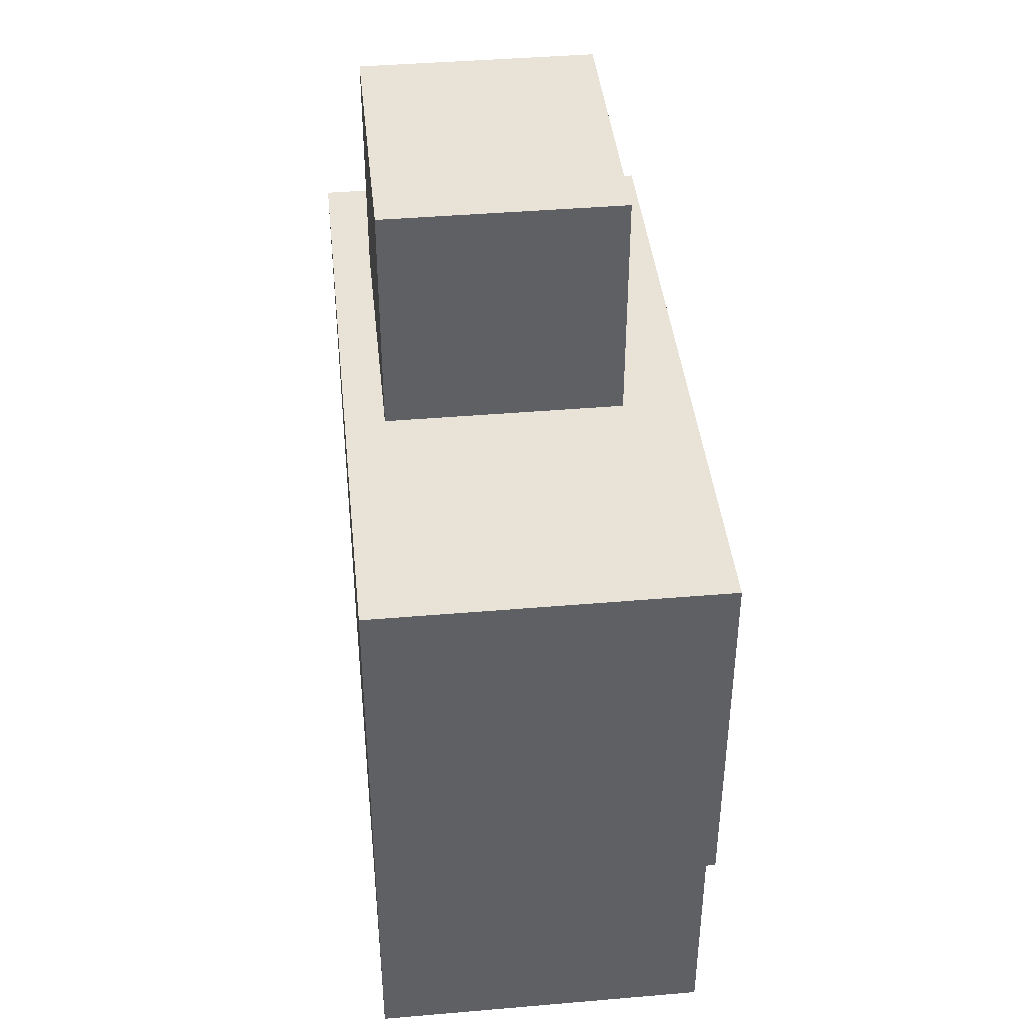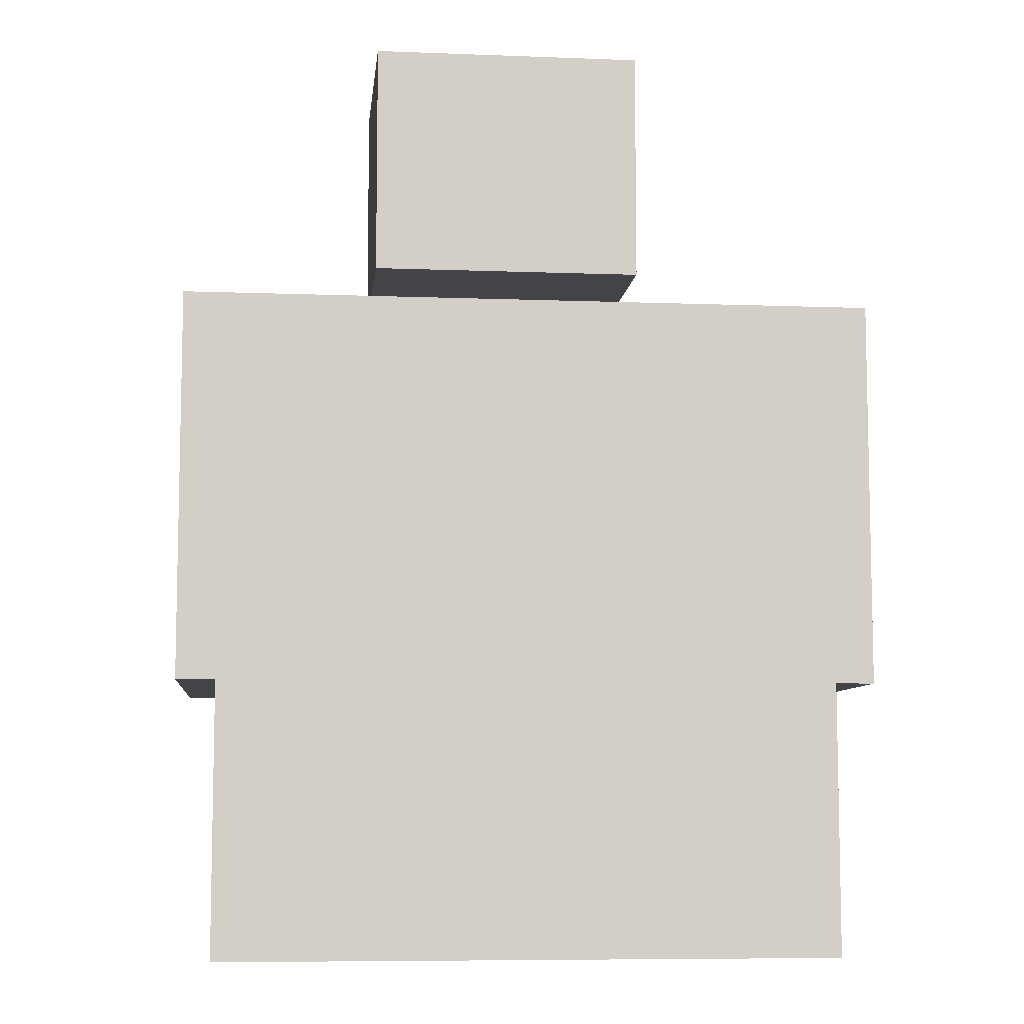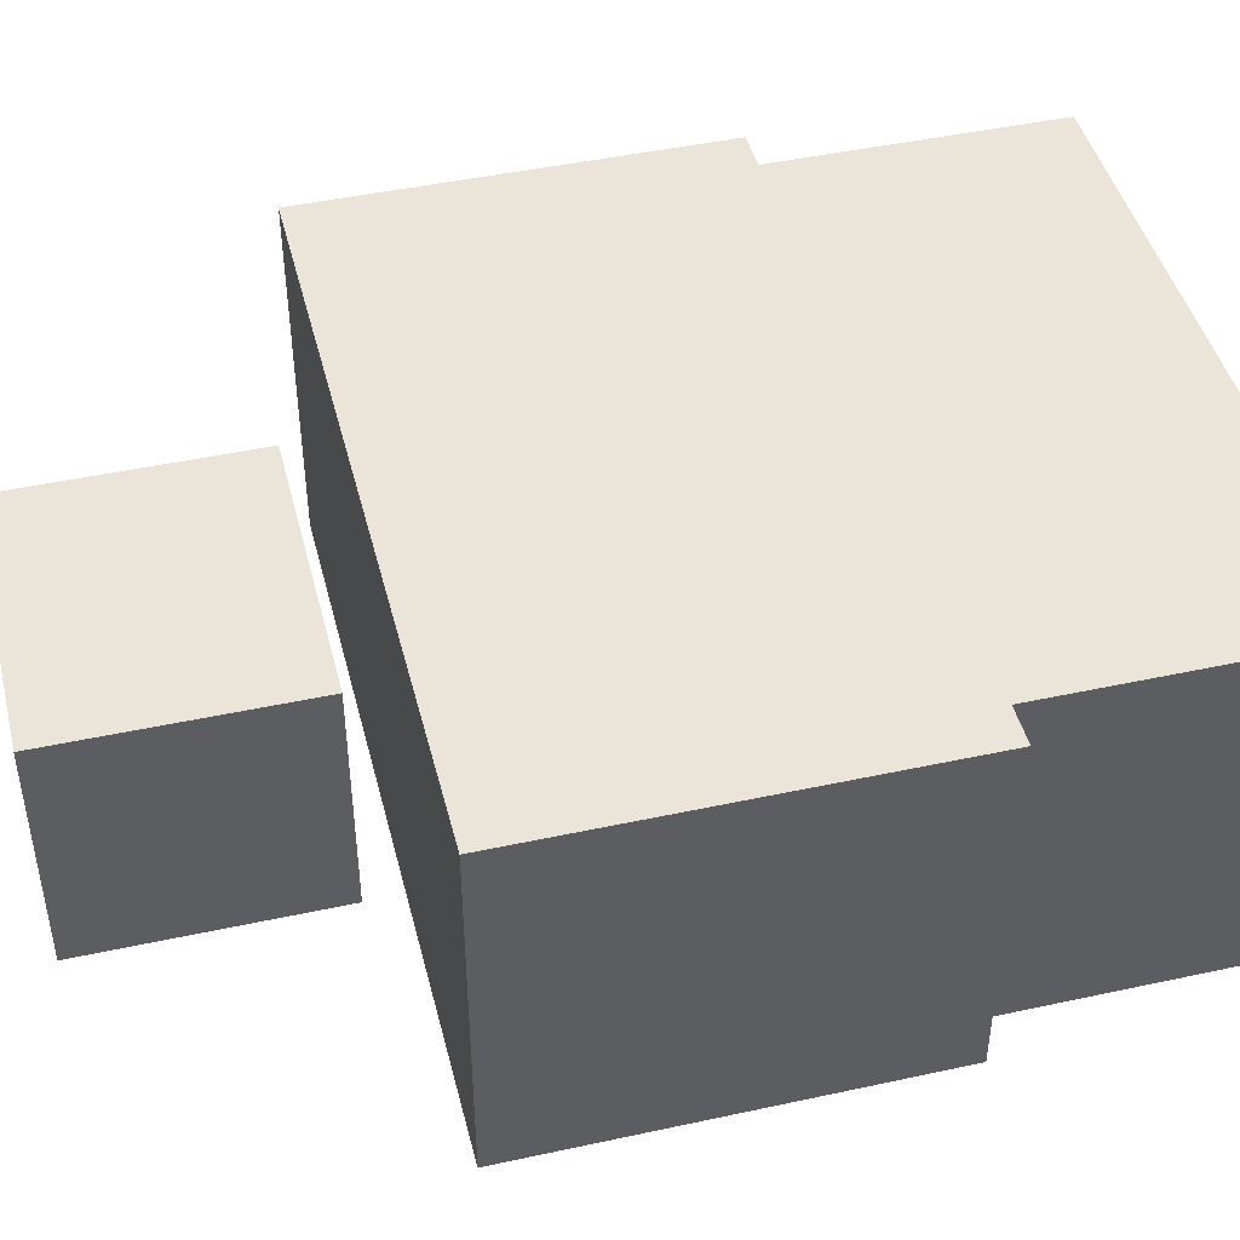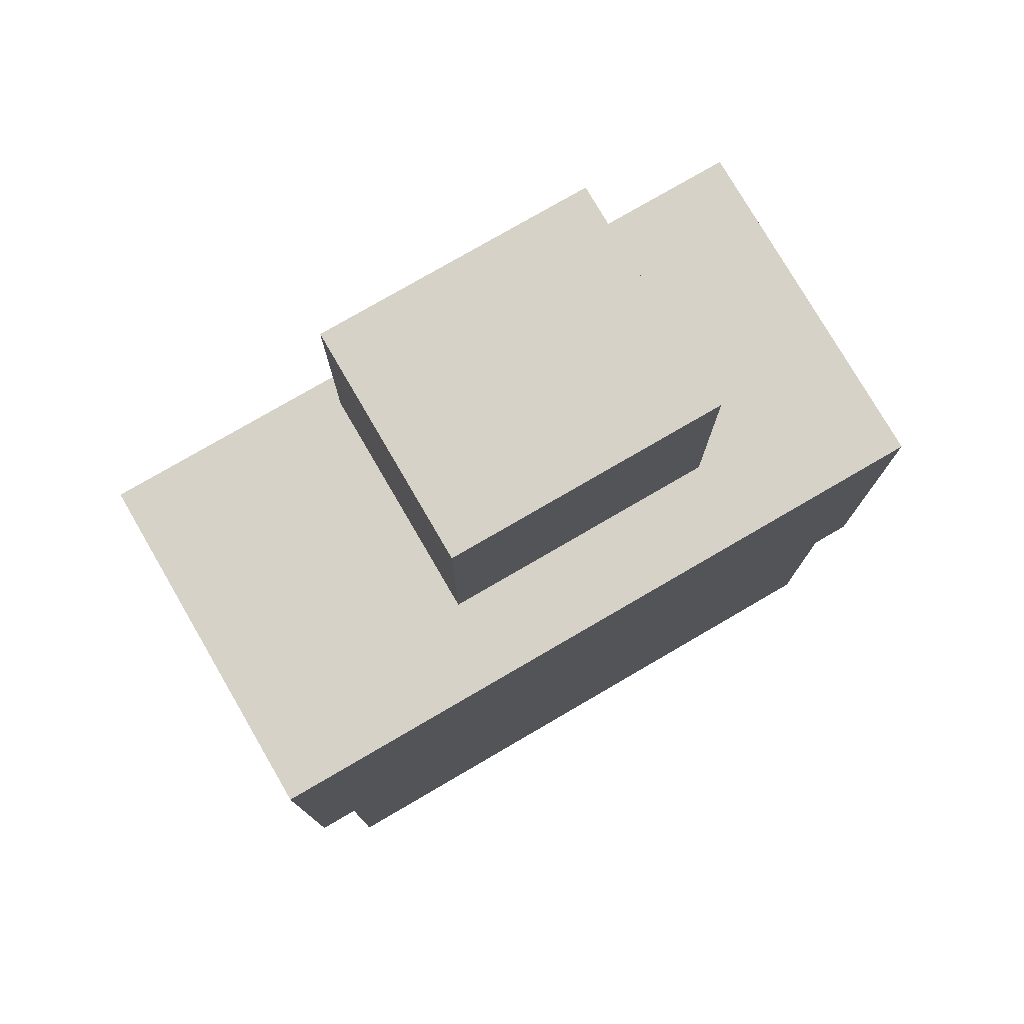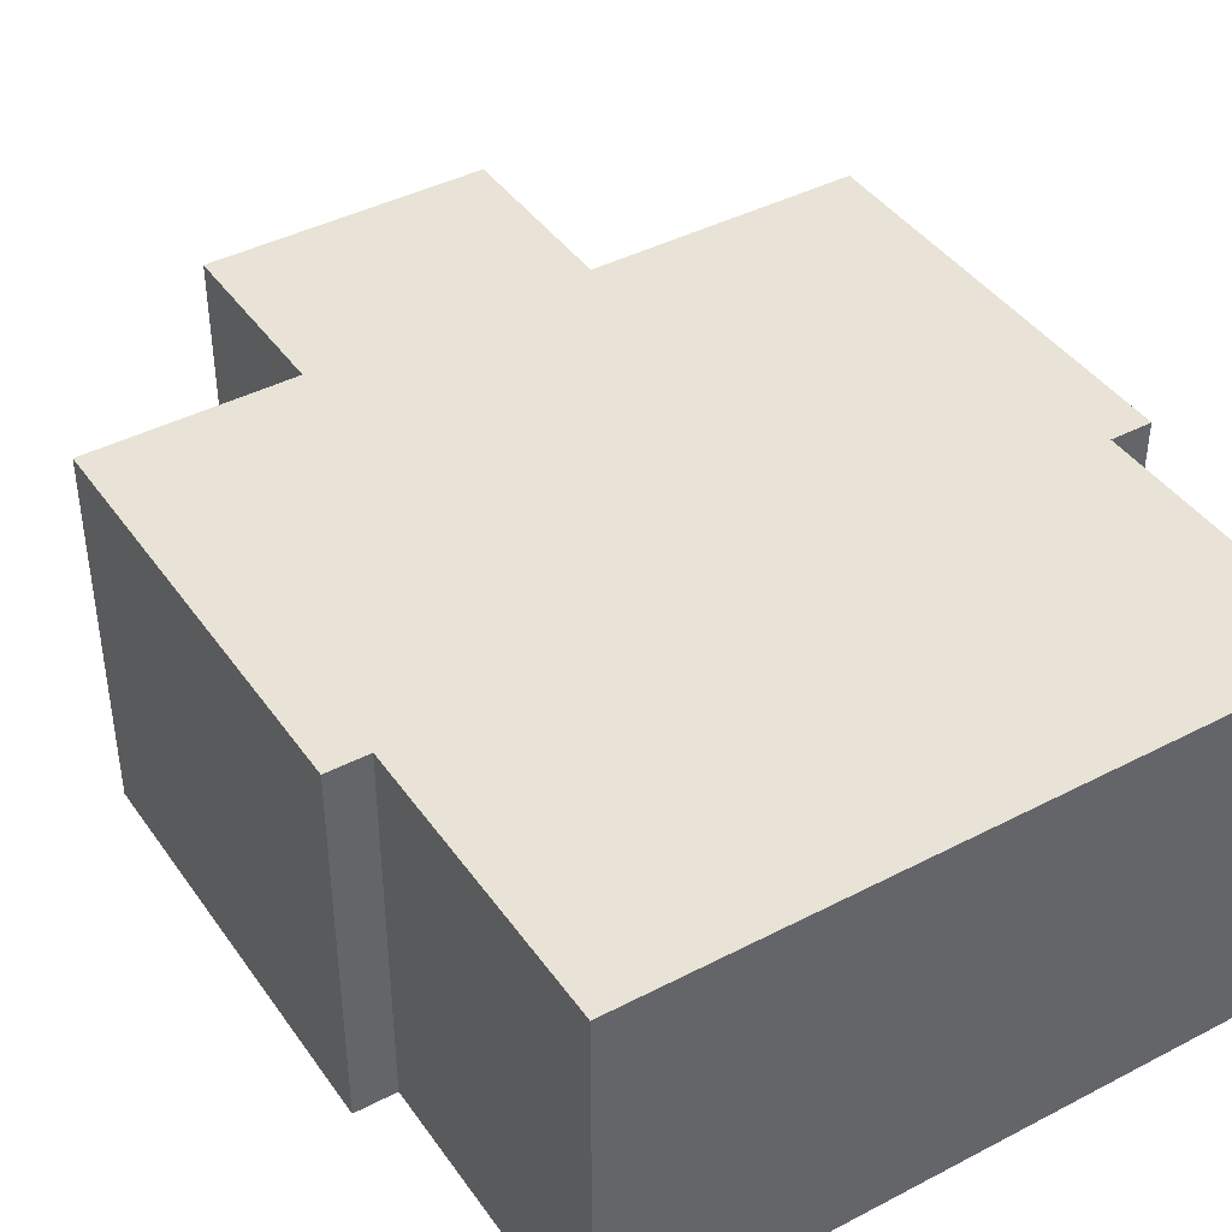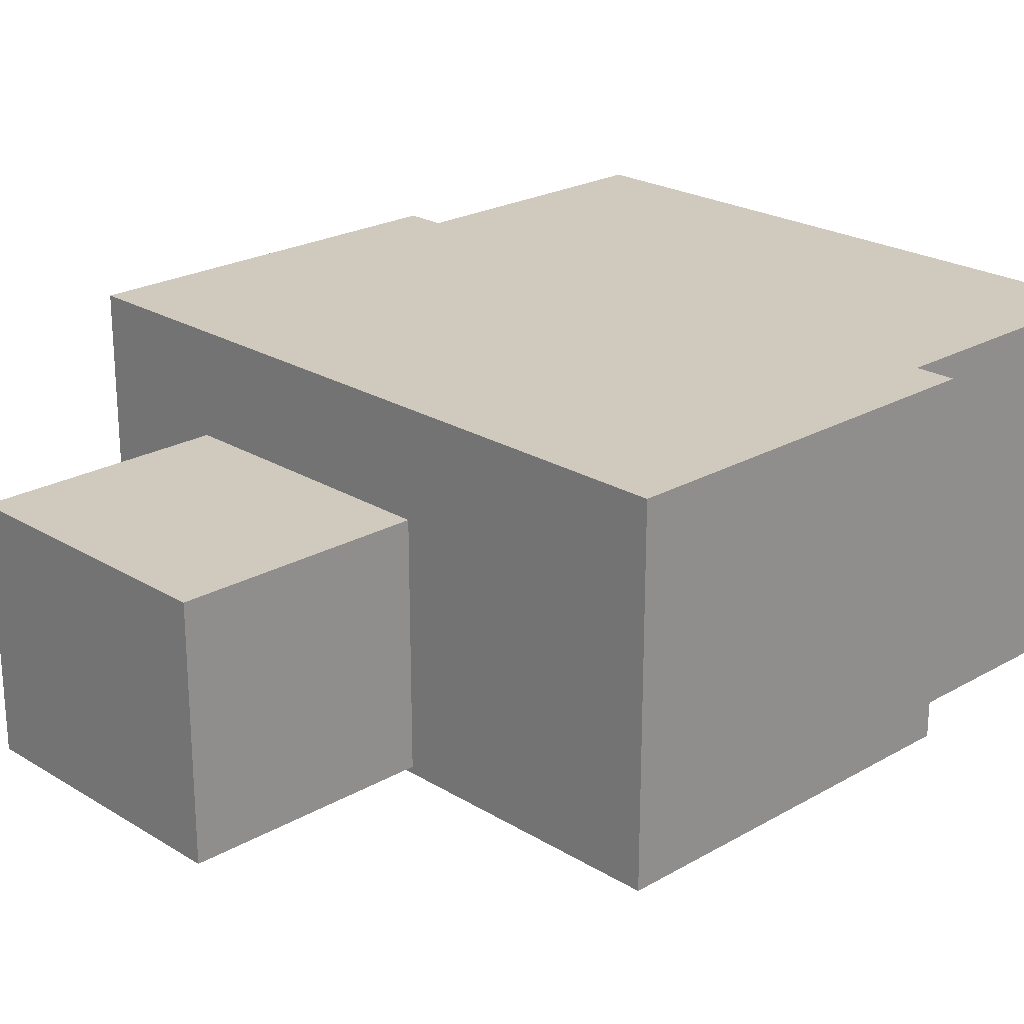
<metadata>
{"format":"obj","ext":"obj","renderer":"f3d","projection":"perspective","resolution":1024,"background":"white","views":[{"elev":41.6,"azim":-95.9,"up":"+Y"},{"elev":-7.9,"azim":174.0,"up":"+Y"},{"elev":45.2,"azim":-104.1,"up":"+Z"},{"elev":77.7,"azim":-30.2,"up":"+Y"},{"elev":41.9,"azim":-32.1,"up":"+Z"},{"elev":23.0,"azim":-134.1,"up":"+Z"}]}
</metadata>
<code>
v -7 20 4
v -7 20 -1
v -7 20 -5
v -7 28 -1
v -7 28 -5
v -7 30 4
v -7 30 -5
v -6 13 4
v -6 13 -5
v -6 16 4
v -6 16 -1
v -6 16 -5
v -6 20 4
v -6 20 -1
v -6 20 -5
v -1 31 2
v -1 31 -4
v -1 33 -1
v -1 33 -4
v -1 35 2
v -1 35 -1
v -1 37 2
v -1 37 -4
v 6 31 2
v 6 31 -4
v 6 33 -1
v 6 33 -4
v 6 35 2
v 6 35 -1
v 6 37 2
v 6 37 -4
v 10 13 4
v 10 13 -5
v 10 16 4
v 10 16 -1
v 10 16 -5
v 10 20 4
v 10 20 -1
v 10 20 -5
v 11 20 4
v 11 20 -1
v 11 20 -5
v 11 28 -1
v 11 28 -5
v 11 30 4
v 11 30 -5
v -7 20 4
v -7 30 4
v -6 13 4
v -6 16 4
v -6 20 4
v -4 26 4
v -4 28 4
v -3 25 4
v -3 26 4
v -2 24 4
v -2 25 4
v -2 26 4
v -2 28 4
v -1 23 4
v -1 24 4
v -1 26 4
v 0 22 4
v 0 23 4
v 0 24 4
v 4 22 4
v 4 23 4
v 4 24 4
v 5 23 4
v 5 24 4
v 5 26 4
v 6 24 4
v 6 25 4
v 6 26 4
v 6 28 4
v 7 25 4
v 7 26 4
v 8 26 4
v 8 28 4
v 10 13 4
v 10 16 4
v 10 20 4
v 11 20 4
v 11 30 4
v -1 31 2
v -1 35 2
v -1 37 2
v 1 31 2
v 1 33 2
v 2 31 2
v 2 32 2
v 3 31 2
v 3 32 2
v 4 31 2
v 4 33 2
v 6 31 2
v 6 35 2
v 6 37 2
v -1 31 -4
v -1 33 -4
v -1 37 -4
v 6 31 -4
v 6 33 -4
v 6 37 -4
v -7 20 -5
v -7 28 -5
v -7 30 -5
v -6 13 -5
v -6 16 -5
v -6 20 -5
v 10 13 -5
v 10 16 -5
v 10 20 -5
v 11 20 -5
v 11 28 -5
v 11 30 -5
v -6 13 4
v 10 13 4
v -6 13 -5
v 10 13 -5
v -7 20 4
v -6 20 4
v 10 20 4
v 11 20 4
v -7 20 -1
v -6 20 -1
v 10 20 -1
v 11 20 -1
v -7 20 -5
v -6 20 -5
v 10 20 -5
v 11 20 -5
v -1 31 2
v 1 31 2
v 2 31 2
v 3 31 2
v 4 31 2
v 6 31 2
v 0 31 1
v 1 31 1
v 2 31 1
v 3 31 1
v 4 31 1
v 5 31 1
v 0 31 -3
v 5 31 -3
v -1 31 -4
v 6 31 -4
v -7 30 4
v 11 30 4
v -7 30 -5
v 11 30 -5
v -1 37 2
v 6 37 2
v -1 37 -4
v 6 37 -4
f 4 2 1
f 4 3 2
f 5 3 4
f 6 4 1
f 6 5 4
f 7 5 6
f 10 9 8
f 11 9 10
f 12 9 11
f 13 11 10
f 14 12 11
f 14 11 13
f 15 12 14
f 18 17 16
f 19 17 18
f 20 18 16
f 21 19 18
f 21 18 20
f 22 21 20
f 23 19 21
f 23 21 22
f 24 25 26
f 26 25 27
f 24 26 28
f 26 27 29
f 28 26 29
f 28 29 30
f 29 27 31
f 30 29 31
f 32 33 34
f 34 33 35
f 35 33 36
f 34 35 37
f 35 36 38
f 37 35 38
f 38 36 39
f 40 41 43
f 41 42 43
f 43 42 44
f 40 43 45
f 43 44 45
f 45 44 46
f 51 48 47
f 52 48 51
f 52 51 50
f 53 48 52
f 54 52 50
f 55 53 52
f 55 52 54
f 56 54 50
f 57 55 54
f 57 54 56
f 58 53 55
f 58 55 57
f 59 48 53
f 59 53 58
f 60 56 50
f 61 58 57
f 61 56 60
f 61 57 56
f 62 59 58
f 62 58 61
f 63 60 50
f 64 61 60
f 64 60 63
f 65 62 61
f 65 61 64
f 66 63 50
f 66 64 63
f 67 65 64
f 67 64 66
f 68 62 65
f 68 65 67
f 69 67 66
f 69 68 67
f 70 62 68
f 70 68 69
f 71 59 62
f 71 62 70
f 72 70 69
f 72 71 70
f 73 71 72
f 74 59 71
f 74 71 73
f 75 48 59
f 75 59 74
f 76 73 72
f 76 74 73
f 76 75 74
f 77 75 76
f 78 77 76
f 78 75 77
f 79 48 75
f 79 75 78
f 80 50 49
f 81 78 76
f 81 50 80
f 81 69 66
f 81 79 78
f 81 76 72
f 81 66 50
f 81 72 69
f 82 79 81
f 83 79 82
f 84 48 79
f 84 79 83
f 88 86 85
f 89 86 88
f 90 89 88
f 91 89 90
f 92 91 90
f 93 89 91
f 93 91 92
f 94 93 92
f 95 86 89
f 95 93 94
f 95 89 93
f 96 95 94
f 97 87 86
f 97 95 96
f 97 86 95
f 98 87 97
f 99 100 102
f 100 101 103
f 102 100 103
f 103 101 104
f 105 106 110
f 108 109 111
f 109 110 112
f 111 109 112
f 110 106 113
f 112 110 113
f 113 106 114
f 106 107 115
f 114 106 115
f 115 107 116
f 119 118 117
f 120 118 119
f 125 122 121
f 126 122 125
f 127 124 123
f 128 124 127
f 129 126 125
f 130 126 129
f 131 128 127
f 132 128 131
f 139 134 133
f 140 135 134
f 140 134 139
f 141 136 135
f 141 135 140
f 142 137 136
f 142 136 141
f 143 138 137
f 143 137 142
f 144 138 143
f 145 142 141
f 145 139 133
f 145 144 143
f 145 143 142
f 145 141 140
f 145 140 139
f 146 138 144
f 146 144 145
f 147 145 133
f 147 146 145
f 148 138 146
f 148 146 147
f 149 150 151
f 151 150 152
f 153 154 155
f 155 154 156

</code>
